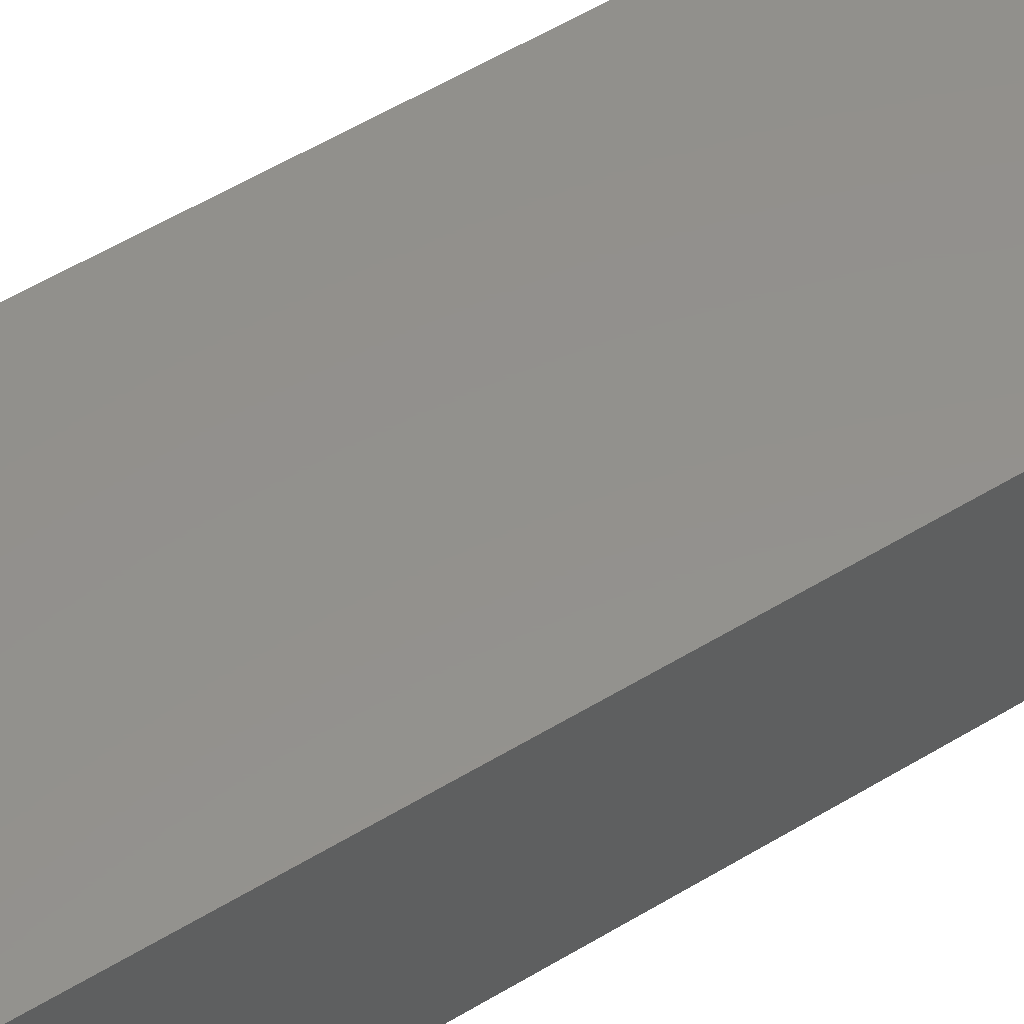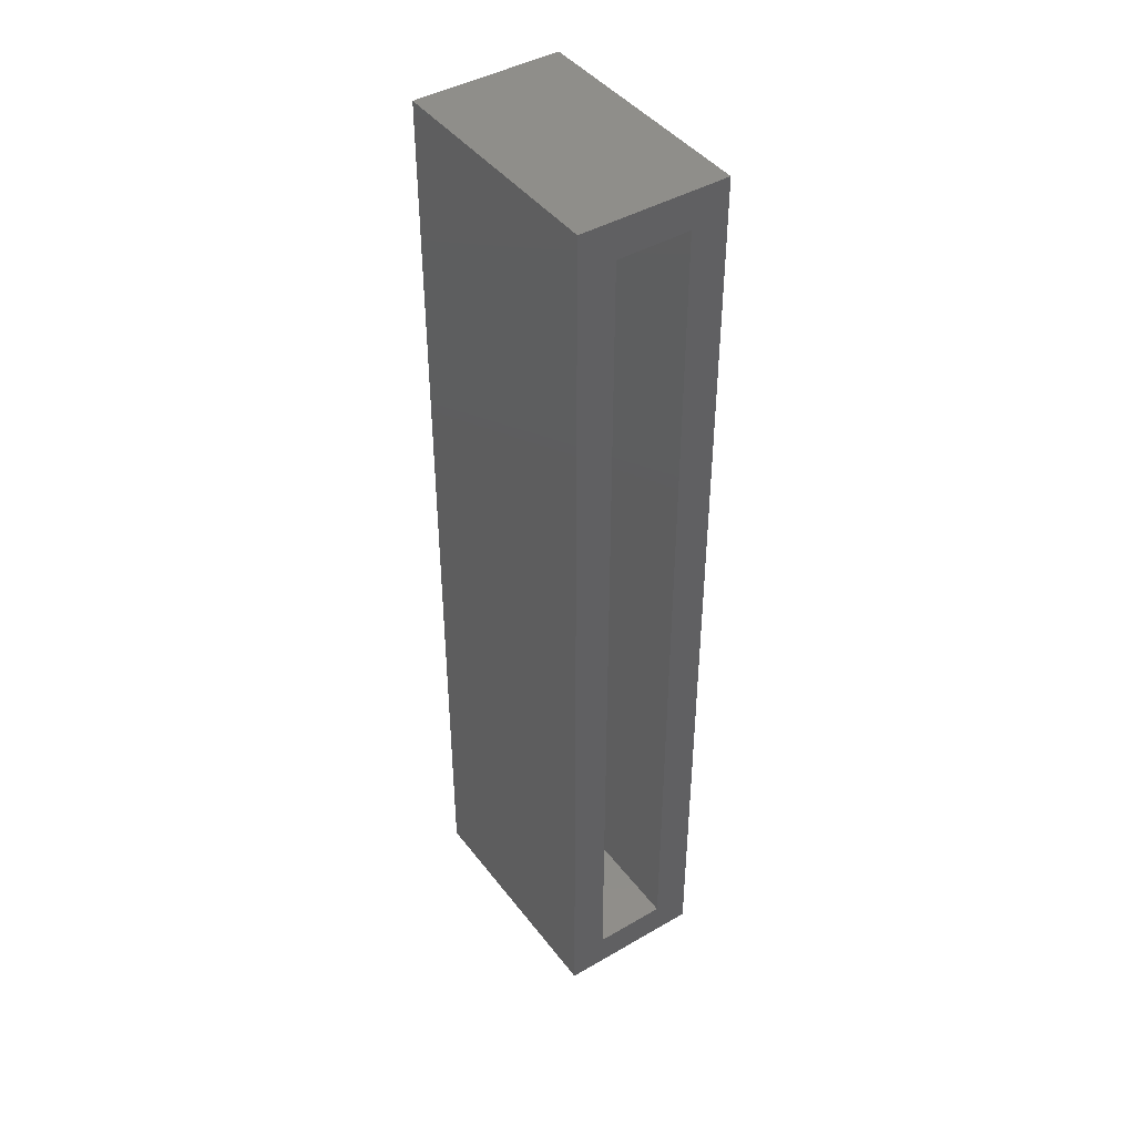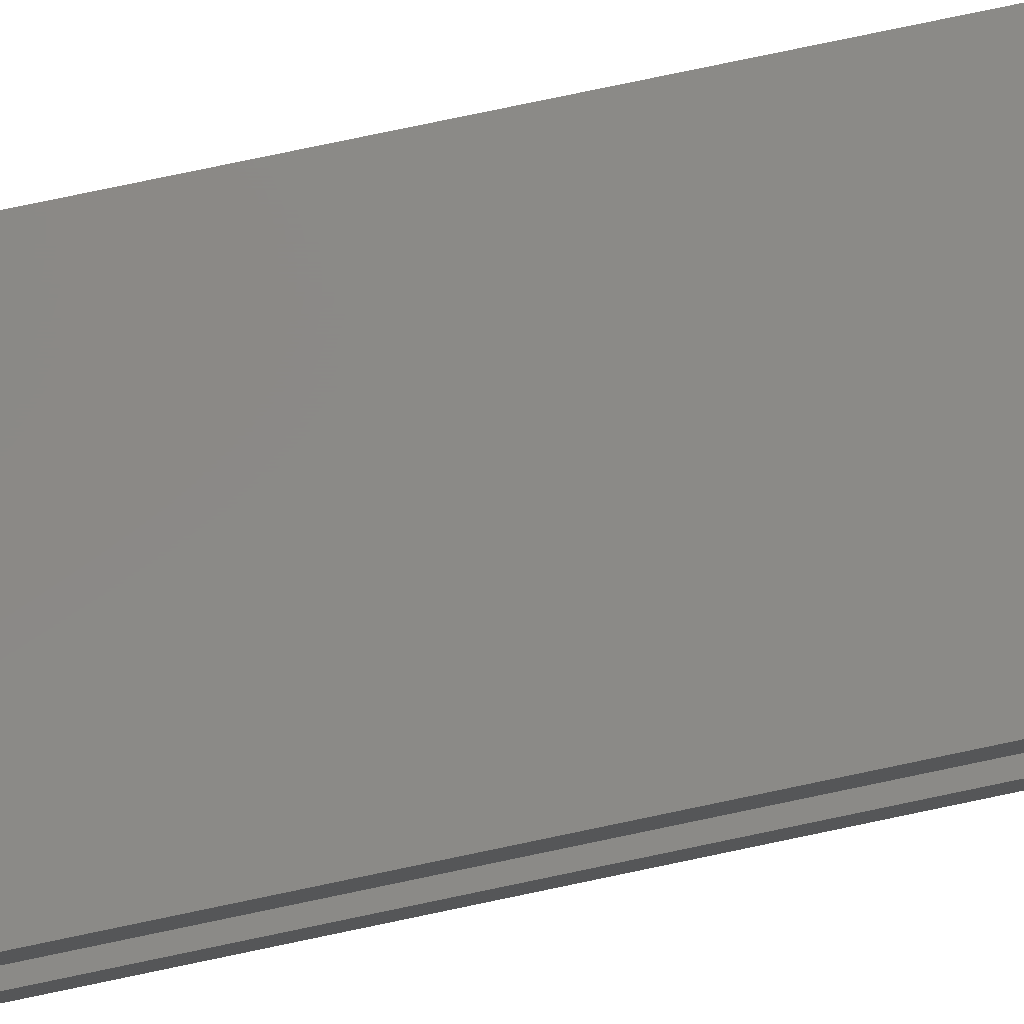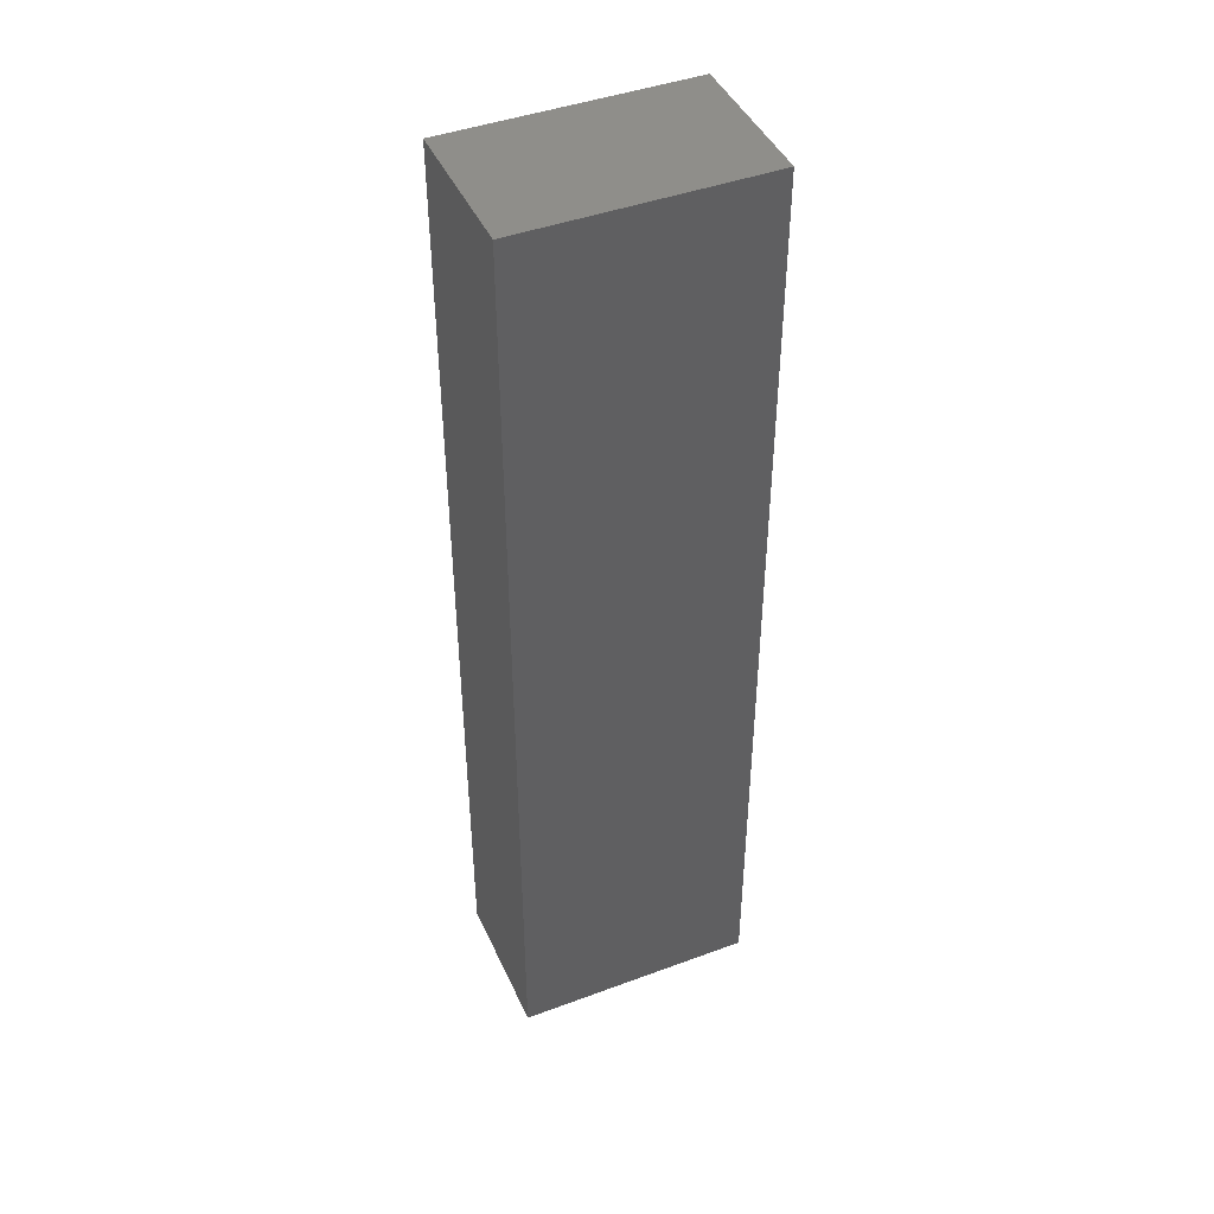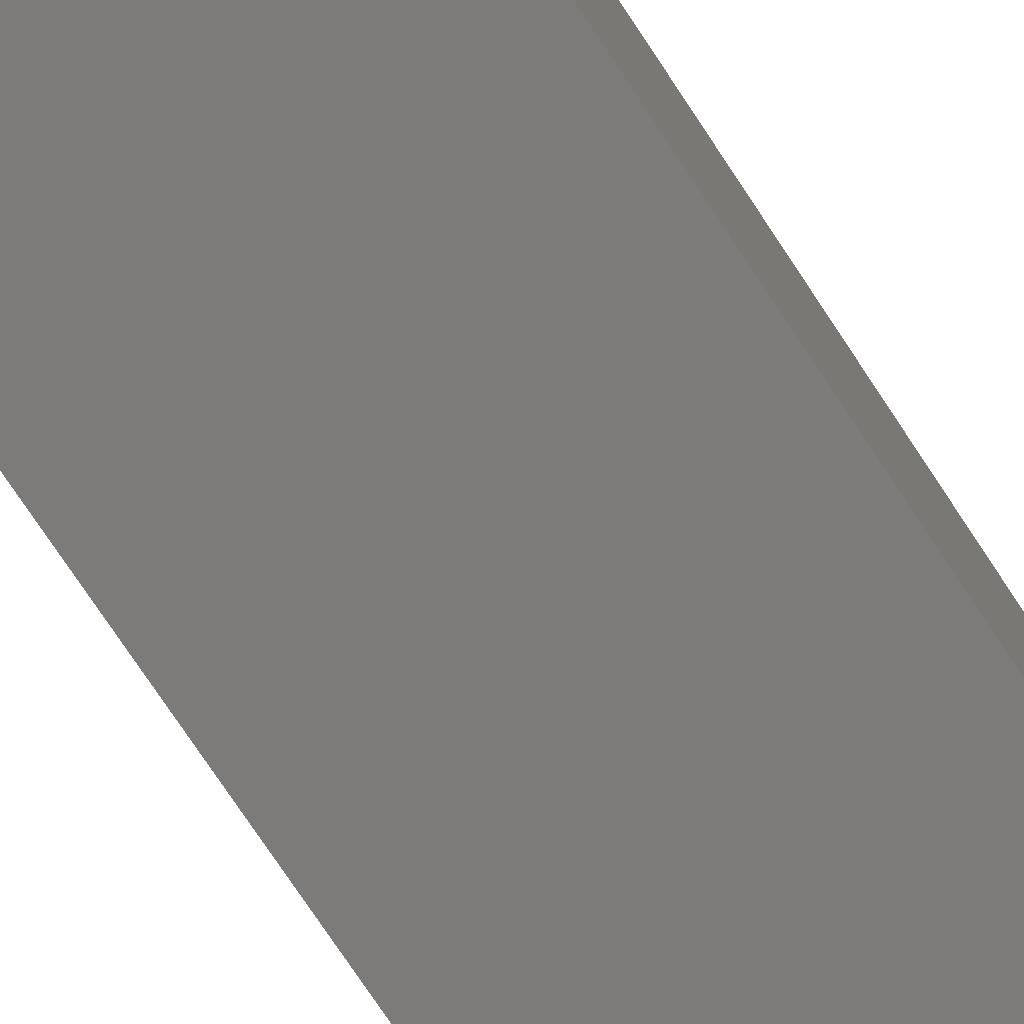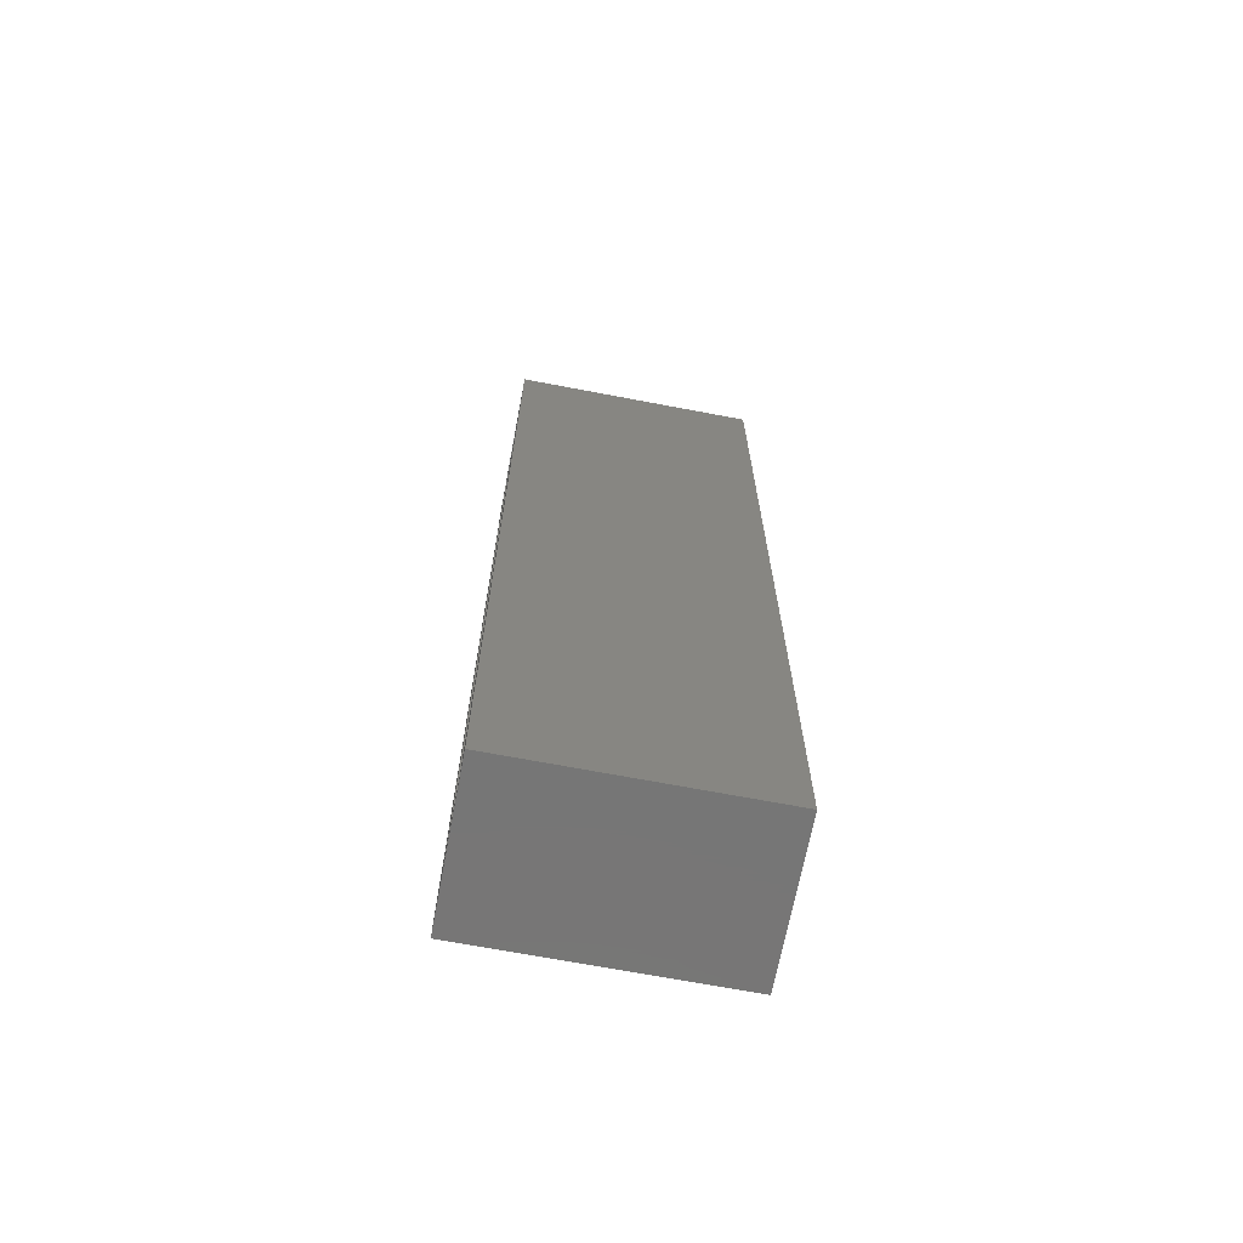
<metadata>
{"format":"stl","ext":"stl","renderer":"f3d","projection":"perspective","resolution":1024,"background":"white","views":[{"elev":54.7,"azim":-122.8,"up":"+Y"},{"elev":43.2,"azim":55.6,"up":"+Z"},{"elev":79.6,"azim":78.2,"up":"+Y"},{"elev":44.1,"azim":-23.4,"up":"+Z"},{"elev":-74.7,"azim":-146.6,"up":"+Y"},{"elev":-68.7,"azim":169.2,"up":"+Z"}]}
</metadata>
<code>
# stl→obj: 16 verts, 28 faces
v 0.1026 0.01562 0.3906
v 0.1026 0.04688 0.3906
v 0.1026 0.0625 0.4062
v 0.1026 0.0625 -6.284e-18
v 0.1026 0.04688 0.01562
v 0.1026 0.01562 0.01562
v 0.1026 0 -6.284e-18
v 0.1026 0 0.4062
v 0.01562 0.04688 0.01562
v 0.01562 0.01562 0.01562
v 0.01562 0.04688 0.3906
v 0.01562 0.01562 0.3906
v 0 0.0625 0
v 2.488e-17 0.0625 0.4062
v 0 0 0
v 2.488e-17 0 0.4062
f 1 2 3
f 4 3 2
f 4 2 5
f 4 5 6
f 4 6 7
f 3 8 1
f 1 8 7
f 1 7 6
f 9 10 5
f 5 10 6
f 2 1 11
f 11 1 12
f 10 12 6
f 6 12 1
f 9 5 11
f 11 5 2
f 11 12 9
f 9 12 10
f 13 14 4
f 4 14 3
f 15 7 16
f 16 7 8
f 14 13 16
f 16 13 15
f 3 14 8
f 8 14 16
f 13 4 15
f 15 4 7

</code>
